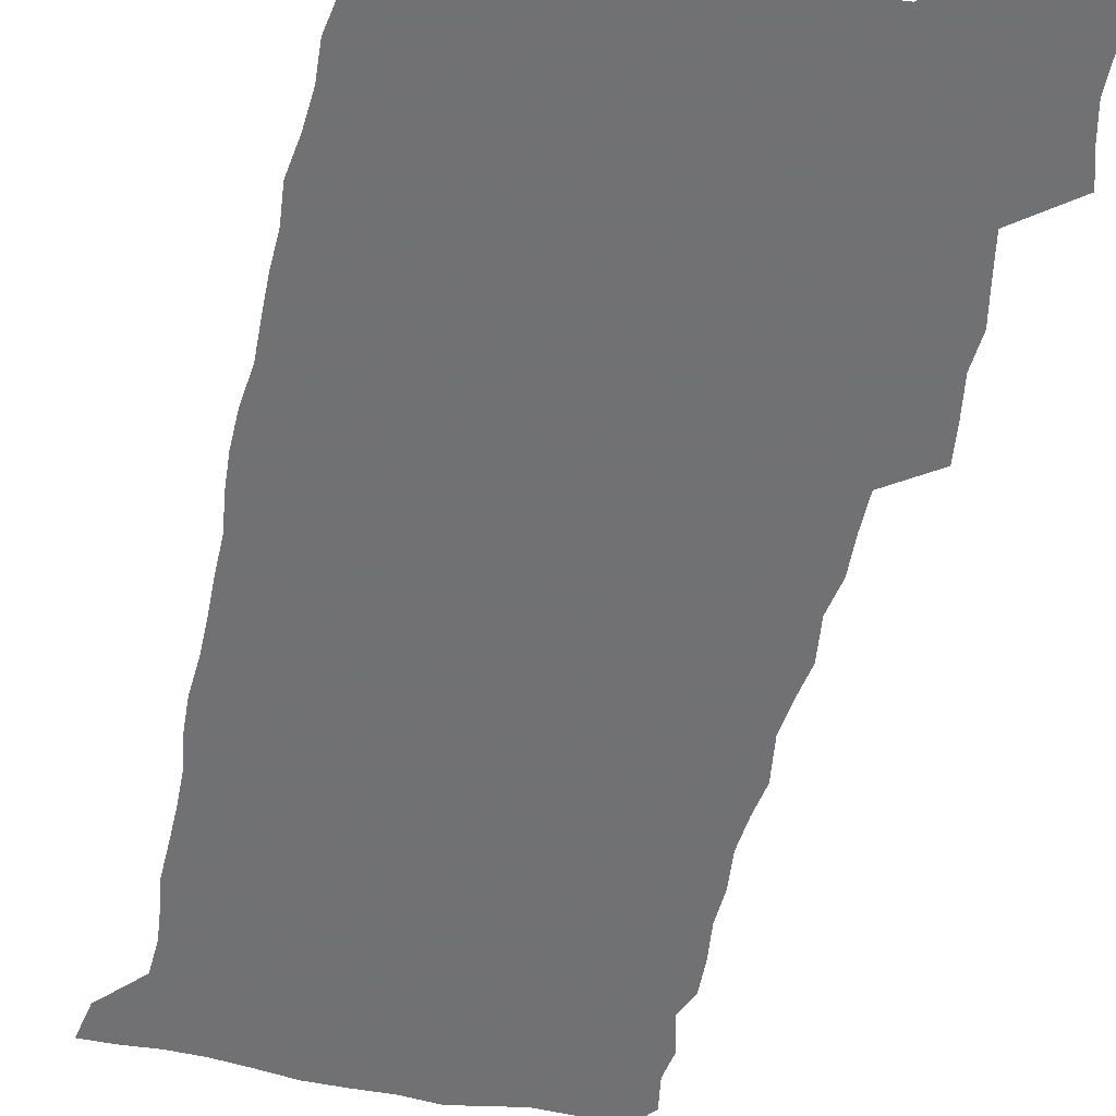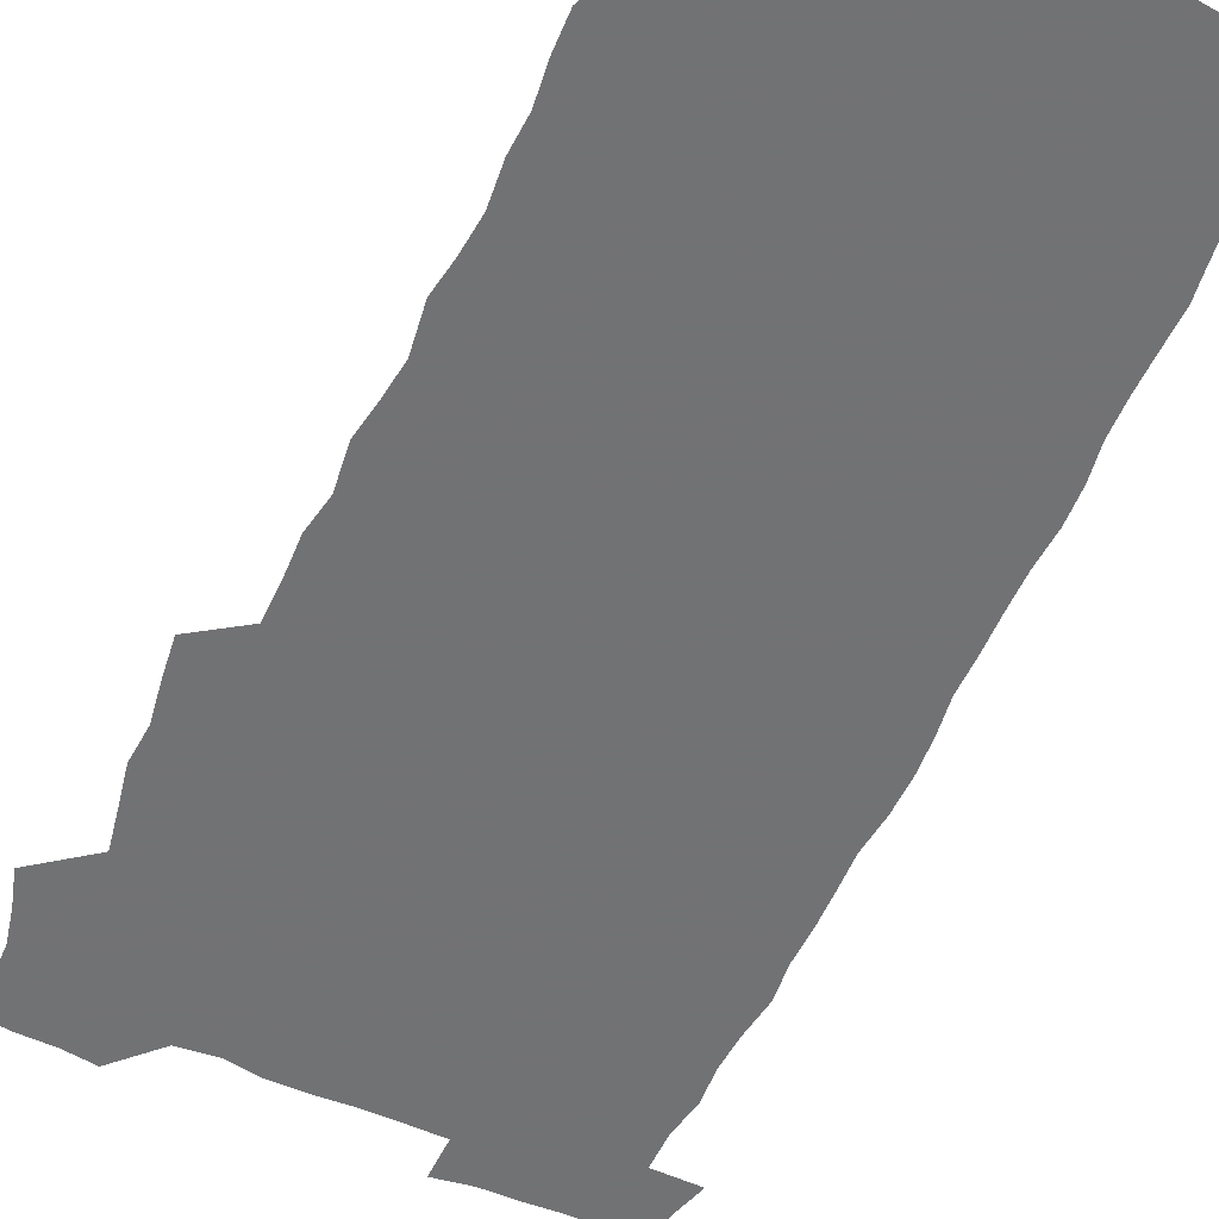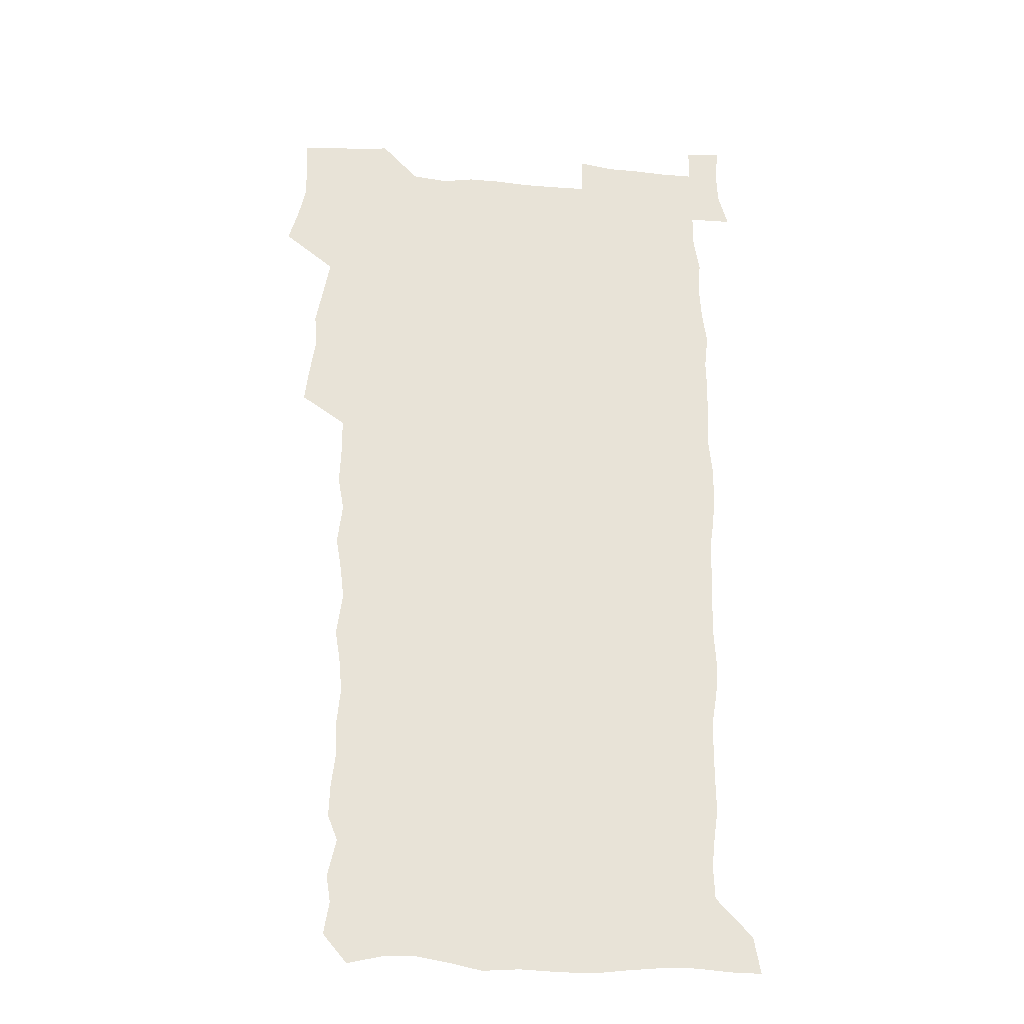
<metadata>
{"format":"obj","ext":"obj","renderer":"f3d","projection":"perspective","resolution":1024,"background":"white","views":[{"elev":-55.3,"azim":167.0,"up":"+Z"},{"elev":-55.6,"azim":-24.9,"up":"+Z"},{"elev":-26.9,"azim":-7.0,"up":"+Y"}]}
</metadata>
<code>
v 458 527.2 0
v 462.4 541.3 0
v 465.7 555.7 0
v 465.9 570.1 0
v 465 585.2 0
v 470.7 430 0
v 472.8 445.9 0
v 475.4 462.2 0
v 474.4 477.4 0
v 477.7 493.5 0
v 480.8 509.9 0
v 481.1 524.6 0
v 478.4 540.1 0
v 483.5 553.9 0
v 481.5 569.3 0
v 479.1 586.9 0
v 491.9 155.3 0
v 494.4 169.9 0
v 492.5 181.8 0
v 496.5 198.8 0
v 492 210.1 0
v 492.5 224.7 0
v 494.5 240.8 0
v 493.9 255.4 0
v 495.6 272.2 0
v 494.2 287.3 0
v 491.9 301.6 0
v 494.7 320.8 0
v 492.9 335.8 0
v 490.5 350.6 0
v 492.8 368.6 0
v 490.1 383.9 0
v 490.9 400.4 0
v 490.9 416.4 0
v 493.9 433.5 0
v 493.6 448.5 0
v 495.5 464.2 0
v 495.6 479.1 0
v 495.4 494.2 0
v 497.6 509.7 0
v 497.5 524.6 0
v 498.3 539.1 0
v 497.3 554.6 0
v 495.6 570.3 0
v 493.5 587.1 0
v 502.9 142.4 0
v 509.6 161.1 0
v 513.7 177.8 0
v 512 190.2 0
v 513.6 205.7 0
v 513.8 220.4 0
v 516.1 236.9 0
v 516.6 252.1 0
v 515.9 266.5 0
v 514.2 280.3 0
v 513.6 295.2 0
v 510.5 308.9 0
v 511.2 325.3 0
v 511.6 341.5 0
v 511 356.9 0
v 511.2 373 0
v 512.4 389.3 0
v 512.6 404.5 0
v 509.4 419 0
v 510.8 434.9 0
v 512.2 450.4 0
v 512.2 465.1 0
v 510.4 479.7 0
v 512.7 494.8 0
v 513.2 509.6 0
v 513.9 524.2 0
v 513.3 539.1 0
v 511.9 554.5 0
v 510.2 570.2 0
v 507.3 589 0
v 519.3 146.2 0
v 524.1 162.9 0
v 528.7 181.5 0
v 527.9 194.5 0
v 529.9 210.8 0
v 531.2 226.5 0
v 531.5 241.3 0
v 531.7 256.2 0
v 531.4 270.8 0
v 530.5 285.2 0
v 529.7 299.9 0
v 529.4 315.1 0
v 529.4 330.4 0
v 528.9 345.5 0
v 528.1 360.4 0
v 528 375.8 0
v 528.1 391.1 0
v 527.9 406.2 0
v 527.2 421.1 0
v 527.4 436.3 0
v 526.8 450.9 0
v 527.2 465.7 0
v 529.9 481 0
v 528.9 495.3 0
v 528.8 509.7 0
v 528.7 524.1 0
v 528.8 538.5 0
v 527.3 553.8 0
v 524.1 571.8 0
v 534.1 146.4 0
v 539.3 165 0
v 542.3 182.4 0
v 545.4 200.6 0
v 545.9 215.3 0
v 546.4 230.1 0
v 546.4 244.6 0
v 546 258.8 0
v 545.5 273.1 0
v 545.3 288 0
v 544.7 302.6 0
v 545 318.2 0
v 544 332.3 0
v 543.7 347.2 0
v 543.3 362 0
v 543.9 377.9 0
v 543 392.2 0
v 544.4 408.4 0
v 543.6 422.6 0
v 543.8 437.5 0
v 544.2 452.3 0
v 544.2 466.8 0
v 544 481.2 0
v 543.8 495.5 0
v 543.8 509.7 0
v 543.3 524 0
v 544.4 537.8 0
v 541.9 554.3 0
v 540.3 570.1 0
v 548.6 144 0
v 553.1 163.1 0
v 557.2 184.5 0
v 559.5 202.8 0
v 559.8 217 0
v 560.6 232.4 0
v 560.1 246.1 0
v 560.1 260.8 0
v 559.8 275.2 0
v 559.2 289.4 0
v 559.3 304.9 0
v 558.6 318.9 0
v 558.6 334 0
v 558.3 348.7 0
v 557.4 362.5 0
v 558.2 378.7 0
v 558 393.4 0
v 558.6 408.8 0
v 558.4 423.3 0
v 558.1 437.6 0
v 558.6 452.5 0
v 558.6 466.9 0
v 558.5 481.3 0
v 558.4 495.6 0
v 558.4 509.8 0
v 558.1 524 0
v 558.4 537.8 0
v 557.2 553.2 0
v 554.5 572.5 0
v 563.4 140.9 0
v 569.3 166.7 0
v 571 183.7 0
v 572.6 202 0
v 574.1 220.2 0
v 574.2 233.8 0
v 573.8 247.2 0
v 573.8 261.6 0
v 573.7 276.5 0
v 573.5 291.1 0
v 573.2 305.8 0
v 573.3 320.9 0
v 572.9 335.3 0
v 571.9 349 0
v 573.1 365.5 0
v 573.2 380.4 0
v 573 394.6 0
v 573 409.2 0
v 572.9 423.7 0
v 572.9 438.2 0
v 573.3 453 0
v 572.7 467.2 0
v 572.8 481.5 0
v 573.1 495.8 0
v 572.9 510 0
v 572.7 524.2 0
v 572.4 538.6 0
v 571.5 554.2 0
v 569.6 572.4 0
v 580.4 142.1 0
v 584.1 167.3 0
v 585.5 185.2 0
v 586.4 202.5 0
v 587 218.2 0
v 587.3 234.1 0
v 587.4 247.8 0
v 587.3 261.5 0
v 587.5 277.9 0
v 587.1 291.3 0
v 587.1 306.7 0
v 587 321 0
v 587.2 336.5 0
v 586.8 350.7 0
v 587 365.6 0
v 586.9 379.8 0
v 587.2 394.9 0
v 587.1 409.3 0
v 587.1 423.8 0
v 587 438 0
v 587.1 453 0
v 587.3 467.4 0
v 587.2 481.6 0
v 587.2 495.9 0
v 587.3 510.1 0
v 587.1 524.3 0
v 586.9 538.7 0
v 586.3 554.3 0
v 585.2 571.4 0
v 597.1 141.4 0
v 598.8 165.7 0
v 599.8 186.6 0
v 600.1 202.2 0
v 600.3 217.5 0
v 600.1 234.5 0
v 600.9 246.5 0
v 600.9 261.2 0
v 600.8 277.5 0
v 600.8 291.7 0
v 600.9 305.9 0
v 600.8 320.6 0
v 600.7 337.4 0
v 600.8 350.7 0
v 601.1 366.3 0
v 601.1 380.6 0
v 601.2 394.7 0
v 601.2 409.3 0
v 601.3 423.6 0
v 601.2 438 0
v 601.3 453.2 0
v 601.4 467.3 0
v 601.4 481.6 0
v 601.4 496 0
v 601.5 510.3 0
v 601.5 524.3 0
v 601.3 538.3 0
v 600.9 555.4 0
v 600.5 571.4 0
v 613.7 141.2 0
v 613.8 163.2 0
v 613.8 185.2 0
v 613.8 202.7 0
v 614 216.8 0
v 614 232.2 0
v 614.2 247.8 0
v 614.4 260.9 0
v 614.2 277.7 0
v 614.3 291.6 0
v 614.7 305.6 0
v 614.7 320.9 0
v 614.7 336.1 0
v 614.7 351.6 0
v 615 365.7 0
v 615.4 379.7 0
v 615.2 394.8 0
v 615.4 409 0
v 615.5 423.5 0
v 615.4 438.5 0
v 615.6 452.9 0
v 615.6 467.3 0
v 615.7 481.6 0
v 616.1 496.1 0
v 615.8 510.6 0
v 615.8 524.9 0
v 615.6 539.1 0
v 615.8 554.4 0
v 615.6 571.6 0
v 615.5 588.8 0
v 629.9 143.1 0
v 628.5 167.7 0
v 628.3 182.8 0
v 627.1 202.5 0
v 627.6 216.3 0
v 628 230.4 0
v 627.8 246.3 0
v 627.8 261.6 0
v 628 276.1 0
v 628.5 289.8 0
v 628.6 304.8 0
v 628.7 320.1 0
v 628.5 335.8 0
v 628.5 350.9 0
v 628.8 365.2 0
v 629.4 379.3 0
v 629.6 394.1 0
v 629.6 408.7 0
v 629.9 423.1 0
v 630.7 437.3 0
v 629.9 452.8 0
v 629.7 467.2 0
v 630.2 481.5 0
v 630.4 496.1 0
v 630.5 510.6 0
v 630.4 525.1 0
v 630.4 539.6 0
v 630.4 554.3 0
v 630.8 569.8 0
v 631 586.3 0
v 645.8 144.7 0
v 642.9 166.8 0
v 642.4 182.5 0
v 641.9 198.7 0
v 641.9 213.7 0
v 641.9 228.6 0
v 641.6 244.5 0
v 643.2 257.8 0
v 642.3 274.3 0
v 641.7 290.5 0
v 642.2 304.4 0
v 643.1 318.5 0
v 643.1 333.7 0
v 644.7 347.7 0
v 643.5 363.8 0
v 644.5 377.9 0
v 645.5 392.2 0
v 644.7 407.7 0
v 644.6 422.5 0
v 644.9 437.2 0
v 644.4 452.3 0
v 645.9 466.6 0
v 644.9 481.5 0
v 645.4 496 0
v 645.5 510.7 0
v 645.5 525.3 0
v 645.3 539.9 0
v 645.4 554.8 0
v 645.5 569.5 0
v 645.9 586.1 0
v 661.2 144.9 0
v 656.5 167.2 0
v 656.7 180.7 0
v 656.8 195.2 0
v 656.2 211.1 0
v 655.9 226.5 0
v 656.6 241 0
v 657.3 255.6 0
v 657.1 271.2 0
v 658 285.9 0
v 658.6 300.6 0
v 657.5 316.6 0
v 659.5 330.4 0
v 660.3 345.1 0
v 658.5 361.8 0
v 660 376 0
v 660.9 390.8 0
v 659.9 406.4 0
v 660 421.3 0
v 661 436 0
v 660.7 451 0
v 662.1 465.8 0
v 661 481 0
v 660.9 495.8 0
v 661 510.6 0
v 662 525.6 0
v 661 540.5 0
v 660.7 555.4 0
v 660.2 569.8 0
v 660.7 585.3 0
v 676.7 143.6 0
v 672.6 162.8 0
v 671.4 177.6 0
v 670.7 192.6 0
v 672.2 206 0
v 674.1 219.5 0
v 673.8 234.9 0
v 673.7 250.3 0
v 674.3 265.4 0
v 676.5 279.5 0
v 677.4 294.4 0
v 676.4 310.7 0
v 676.6 326.2 0
v 677.1 341.5 0
v 677.1 357.4 0
v 679.2 372 0
v 680.4 387 0
v 680.2 402.6 0
v 678.5 418.8 0
v 679.2 434 0
v 679.6 449.3 0
v 679.3 464.7 0
v 680.9 479.8 0
v 678.7 495.4 0
v 677.7 510.5 0
v 678.8 525.6 0
v 676.1 541.5 0
v 676.1 556.4 0
v 675.4 570.6 0
v 675.5 585.3 0
v 675.6 599.8 0
v 691 143.4 0
v 688 160 0
v 695.7 556.7 0
v 691.3 571.9 0
v 690.6 586.1 0
v 691.9 601.8 0
f 11 12 1
f 1 12 2
f 12 13 2
f 2 13 3
f 13 14 3
f 3 14 4
f 14 15 4
f 4 15 5
f 15 16 5
f 34 35 6
f 6 35 7
f 35 36 7
f 7 36 8
f 36 37 8
f 8 37 9
f 37 38 9
f 9 38 10
f 38 39 10
f 10 39 11
f 39 40 11
f 11 40 12
f 40 41 12
f 12 41 13
f 41 42 13
f 13 42 14
f 42 43 14
f 14 43 15
f 43 44 15
f 15 44 16
f 44 45 16
f 46 47 17
f 17 47 18
f 47 48 18
f 18 48 19
f 48 49 19
f 19 49 20
f 49 50 20
f 20 50 21
f 50 51 21
f 21 51 22
f 51 52 22
f 22 52 23
f 52 53 23
f 23 53 24
f 53 54 24
f 24 54 25
f 54 55 25
f 25 55 26
f 55 56 26
f 26 56 27
f 56 57 27
f 27 57 28
f 57 58 28
f 28 58 29
f 58 59 29
f 29 59 30
f 59 60 30
f 30 60 31
f 60 61 31
f 31 61 32
f 61 62 32
f 32 62 33
f 62 63 33
f 33 63 34
f 63 64 34
f 34 64 35
f 64 65 35
f 35 65 36
f 65 66 36
f 36 66 37
f 66 67 37
f 37 67 38
f 67 68 38
f 38 68 39
f 68 69 39
f 39 69 40
f 69 70 40
f 40 70 41
f 70 71 41
f 41 71 42
f 71 72 42
f 42 72 43
f 72 73 43
f 43 73 44
f 73 74 44
f 44 74 45
f 74 75 45
f 46 76 47
f 76 77 47
f 47 77 48
f 77 78 48
f 48 78 49
f 78 79 49
f 49 79 50
f 79 80 50
f 50 80 51
f 80 81 51
f 51 81 52
f 81 82 52
f 52 82 53
f 82 83 53
f 53 83 54
f 83 84 54
f 54 84 55
f 84 85 55
f 55 85 56
f 85 86 56
f 56 86 57
f 86 87 57
f 57 87 58
f 87 88 58
f 58 88 59
f 88 89 59
f 59 89 60
f 89 90 60
f 60 90 61
f 90 91 61
f 61 91 62
f 91 92 62
f 62 92 63
f 92 93 63
f 63 93 64
f 93 94 64
f 64 94 65
f 94 95 65
f 65 95 66
f 95 96 66
f 66 96 67
f 96 97 67
f 67 97 68
f 97 98 68
f 68 98 69
f 98 99 69
f 69 99 70
f 99 100 70
f 70 100 71
f 100 101 71
f 71 101 72
f 101 102 72
f 72 102 73
f 102 103 73
f 73 103 74
f 103 104 74
f 74 104 75
f 76 105 77
f 105 106 77
f 77 106 78
f 106 107 78
f 78 107 79
f 107 108 79
f 79 108 80
f 108 109 80
f 80 109 81
f 109 110 81
f 81 110 82
f 110 111 82
f 82 111 83
f 111 112 83
f 83 112 84
f 112 113 84
f 84 113 85
f 113 114 85
f 85 114 86
f 114 115 86
f 86 115 87
f 115 116 87
f 87 116 88
f 116 117 88
f 88 117 89
f 117 118 89
f 89 118 90
f 118 119 90
f 90 119 91
f 119 120 91
f 91 120 92
f 120 121 92
f 92 121 93
f 121 122 93
f 93 122 94
f 122 123 94
f 94 123 95
f 123 124 95
f 95 124 96
f 124 125 96
f 96 125 97
f 125 126 97
f 97 126 98
f 126 127 98
f 98 127 99
f 127 128 99
f 99 128 100
f 128 129 100
f 100 129 101
f 129 130 101
f 101 130 102
f 130 131 102
f 102 131 103
f 131 132 103
f 103 132 104
f 132 133 104
f 105 134 106
f 134 135 106
f 106 135 107
f 135 136 107
f 107 136 108
f 136 137 108
f 108 137 109
f 137 138 109
f 109 138 110
f 138 139 110
f 110 139 111
f 139 140 111
f 111 140 112
f 140 141 112
f 112 141 113
f 141 142 113
f 113 142 114
f 142 143 114
f 114 143 115
f 143 144 115
f 115 144 116
f 144 145 116
f 116 145 117
f 145 146 117
f 117 146 118
f 146 147 118
f 118 147 119
f 147 148 119
f 119 148 120
f 148 149 120
f 120 149 121
f 149 150 121
f 121 150 122
f 150 151 122
f 122 151 123
f 151 152 123
f 123 152 124
f 152 153 124
f 124 153 125
f 153 154 125
f 125 154 126
f 154 155 126
f 126 155 127
f 155 156 127
f 127 156 128
f 156 157 128
f 128 157 129
f 157 158 129
f 129 158 130
f 158 159 130
f 130 159 131
f 159 160 131
f 131 160 132
f 160 161 132
f 132 161 133
f 161 162 133
f 134 163 135
f 163 164 135
f 135 164 136
f 164 165 136
f 136 165 137
f 165 166 137
f 137 166 138
f 166 167 138
f 138 167 139
f 167 168 139
f 139 168 140
f 168 169 140
f 140 169 141
f 169 170 141
f 141 170 142
f 170 171 142
f 142 171 143
f 171 172 143
f 143 172 144
f 172 173 144
f 144 173 145
f 173 174 145
f 145 174 146
f 174 175 146
f 146 175 147
f 175 176 147
f 147 176 148
f 176 177 148
f 148 177 149
f 177 178 149
f 149 178 150
f 178 179 150
f 150 179 151
f 179 180 151
f 151 180 152
f 180 181 152
f 152 181 153
f 181 182 153
f 153 182 154
f 182 183 154
f 154 183 155
f 183 184 155
f 155 184 156
f 184 185 156
f 156 185 157
f 185 186 157
f 157 186 158
f 186 187 158
f 158 187 159
f 187 188 159
f 159 188 160
f 188 189 160
f 160 189 161
f 189 190 161
f 161 190 162
f 190 191 162
f 163 192 164
f 192 193 164
f 164 193 165
f 193 194 165
f 165 194 166
f 194 195 166
f 166 195 167
f 195 196 167
f 167 196 168
f 196 197 168
f 168 197 169
f 197 198 169
f 169 198 170
f 198 199 170
f 170 199 171
f 199 200 171
f 171 200 172
f 200 201 172
f 172 201 173
f 201 202 173
f 173 202 174
f 202 203 174
f 174 203 175
f 203 204 175
f 175 204 176
f 204 205 176
f 176 205 177
f 205 206 177
f 177 206 178
f 206 207 178
f 178 207 179
f 207 208 179
f 179 208 180
f 208 209 180
f 180 209 181
f 209 210 181
f 181 210 182
f 210 211 182
f 182 211 183
f 211 212 183
f 183 212 184
f 212 213 184
f 184 213 185
f 213 214 185
f 185 214 186
f 214 215 186
f 186 215 187
f 215 216 187
f 187 216 188
f 216 217 188
f 188 217 189
f 217 218 189
f 189 218 190
f 218 219 190
f 190 219 191
f 219 220 191
f 192 221 193
f 221 222 193
f 193 222 194
f 222 223 194
f 194 223 195
f 223 224 195
f 195 224 196
f 224 225 196
f 196 225 197
f 225 226 197
f 197 226 198
f 226 227 198
f 198 227 199
f 227 228 199
f 199 228 200
f 228 229 200
f 200 229 201
f 229 230 201
f 201 230 202
f 230 231 202
f 202 231 203
f 231 232 203
f 203 232 204
f 232 233 204
f 204 233 205
f 233 234 205
f 205 234 206
f 234 235 206
f 206 235 207
f 235 236 207
f 207 236 208
f 236 237 208
f 208 237 209
f 237 238 209
f 209 238 210
f 238 239 210
f 210 239 211
f 239 240 211
f 211 240 212
f 240 241 212
f 212 241 213
f 241 242 213
f 213 242 214
f 242 243 214
f 214 243 215
f 243 244 215
f 215 244 216
f 244 245 216
f 216 245 217
f 245 246 217
f 217 246 218
f 246 247 218
f 218 247 219
f 247 248 219
f 219 248 220
f 248 249 220
f 221 250 222
f 250 251 222
f 222 251 223
f 251 252 223
f 223 252 224
f 252 253 224
f 224 253 225
f 253 254 225
f 225 254 226
f 254 255 226
f 226 255 227
f 255 256 227
f 227 256 228
f 256 257 228
f 228 257 229
f 257 258 229
f 229 258 230
f 258 259 230
f 230 259 231
f 259 260 231
f 231 260 232
f 260 261 232
f 232 261 233
f 261 262 233
f 233 262 234
f 262 263 234
f 234 263 235
f 263 264 235
f 235 264 236
f 264 265 236
f 236 265 237
f 265 266 237
f 237 266 238
f 266 267 238
f 238 267 239
f 267 268 239
f 239 268 240
f 268 269 240
f 240 269 241
f 269 270 241
f 241 270 242
f 270 271 242
f 242 271 243
f 271 272 243
f 243 272 244
f 272 273 244
f 244 273 245
f 273 274 245
f 245 274 246
f 274 275 246
f 246 275 247
f 275 276 247
f 247 276 248
f 276 277 248
f 248 277 249
f 277 278 249
f 250 280 251
f 280 281 251
f 251 281 252
f 281 282 252
f 252 282 253
f 282 283 253
f 253 283 254
f 283 284 254
f 254 284 255
f 284 285 255
f 255 285 256
f 285 286 256
f 256 286 257
f 286 287 257
f 257 287 258
f 287 288 258
f 258 288 259
f 288 289 259
f 259 289 260
f 289 290 260
f 260 290 261
f 290 291 261
f 261 291 262
f 291 292 262
f 262 292 263
f 292 293 263
f 263 293 264
f 293 294 264
f 264 294 265
f 294 295 265
f 265 295 266
f 295 296 266
f 266 296 267
f 296 297 267
f 267 297 268
f 297 298 268
f 268 298 269
f 298 299 269
f 269 299 270
f 299 300 270
f 270 300 271
f 300 301 271
f 271 301 272
f 301 302 272
f 272 302 273
f 302 303 273
f 273 303 274
f 303 304 274
f 274 304 275
f 304 305 275
f 275 305 276
f 305 306 276
f 276 306 277
f 306 307 277
f 277 307 278
f 307 308 278
f 278 308 279
f 308 309 279
f 280 310 281
f 310 311 281
f 281 311 282
f 311 312 282
f 282 312 283
f 312 313 283
f 283 313 284
f 313 314 284
f 284 314 285
f 314 315 285
f 285 315 286
f 315 316 286
f 286 316 287
f 316 317 287
f 287 317 288
f 317 318 288
f 288 318 289
f 318 319 289
f 289 319 290
f 319 320 290
f 290 320 291
f 320 321 291
f 291 321 292
f 321 322 292
f 292 322 293
f 322 323 293
f 293 323 294
f 323 324 294
f 294 324 295
f 324 325 295
f 295 325 296
f 325 326 296
f 296 326 297
f 326 327 297
f 297 327 298
f 327 328 298
f 298 328 299
f 328 329 299
f 299 329 300
f 329 330 300
f 300 330 301
f 330 331 301
f 301 331 302
f 331 332 302
f 302 332 303
f 332 333 303
f 303 333 304
f 333 334 304
f 304 334 305
f 334 335 305
f 305 335 306
f 335 336 306
f 306 336 307
f 336 337 307
f 307 337 308
f 337 338 308
f 308 338 309
f 338 339 309
f 310 340 311
f 340 341 311
f 311 341 312
f 341 342 312
f 312 342 313
f 342 343 313
f 313 343 314
f 343 344 314
f 314 344 315
f 344 345 315
f 315 345 316
f 345 346 316
f 316 346 317
f 346 347 317
f 317 347 318
f 347 348 318
f 318 348 319
f 348 349 319
f 319 349 320
f 349 350 320
f 320 350 321
f 350 351 321
f 321 351 322
f 351 352 322
f 322 352 323
f 352 353 323
f 323 353 324
f 353 354 324
f 324 354 325
f 354 355 325
f 325 355 326
f 355 356 326
f 326 356 327
f 356 357 327
f 327 357 328
f 357 358 328
f 328 358 329
f 358 359 329
f 329 359 330
f 359 360 330
f 330 360 331
f 360 361 331
f 331 361 332
f 361 362 332
f 332 362 333
f 362 363 333
f 333 363 334
f 363 364 334
f 334 364 335
f 364 365 335
f 335 365 336
f 365 366 336
f 336 366 337
f 366 367 337
f 337 367 338
f 367 368 338
f 338 368 339
f 368 369 339
f 340 370 341
f 370 371 341
f 341 371 342
f 371 372 342
f 342 372 343
f 372 373 343
f 343 373 344
f 373 374 344
f 344 374 345
f 374 375 345
f 345 375 346
f 375 376 346
f 346 376 347
f 376 377 347
f 347 377 348
f 377 378 348
f 348 378 349
f 378 379 349
f 349 379 350
f 379 380 350
f 350 380 351
f 380 381 351
f 351 381 352
f 381 382 352
f 352 382 353
f 382 383 353
f 353 383 354
f 383 384 354
f 354 384 355
f 384 385 355
f 355 385 356
f 385 386 356
f 356 386 357
f 386 387 357
f 357 387 358
f 387 388 358
f 358 388 359
f 388 389 359
f 359 389 360
f 389 390 360
f 360 390 361
f 390 391 361
f 361 391 362
f 391 392 362
f 362 392 363
f 392 393 363
f 363 393 364
f 393 394 364
f 364 394 365
f 394 395 365
f 365 395 366
f 395 396 366
f 366 396 367
f 396 397 367
f 367 397 368
f 397 398 368
f 368 398 369
f 398 399 369
f 370 401 371
f 401 402 371
f 371 402 372
f 397 403 398
f 403 404 398
f 398 404 399
f 404 405 399
f 399 405 400
f 405 406 400

</code>
